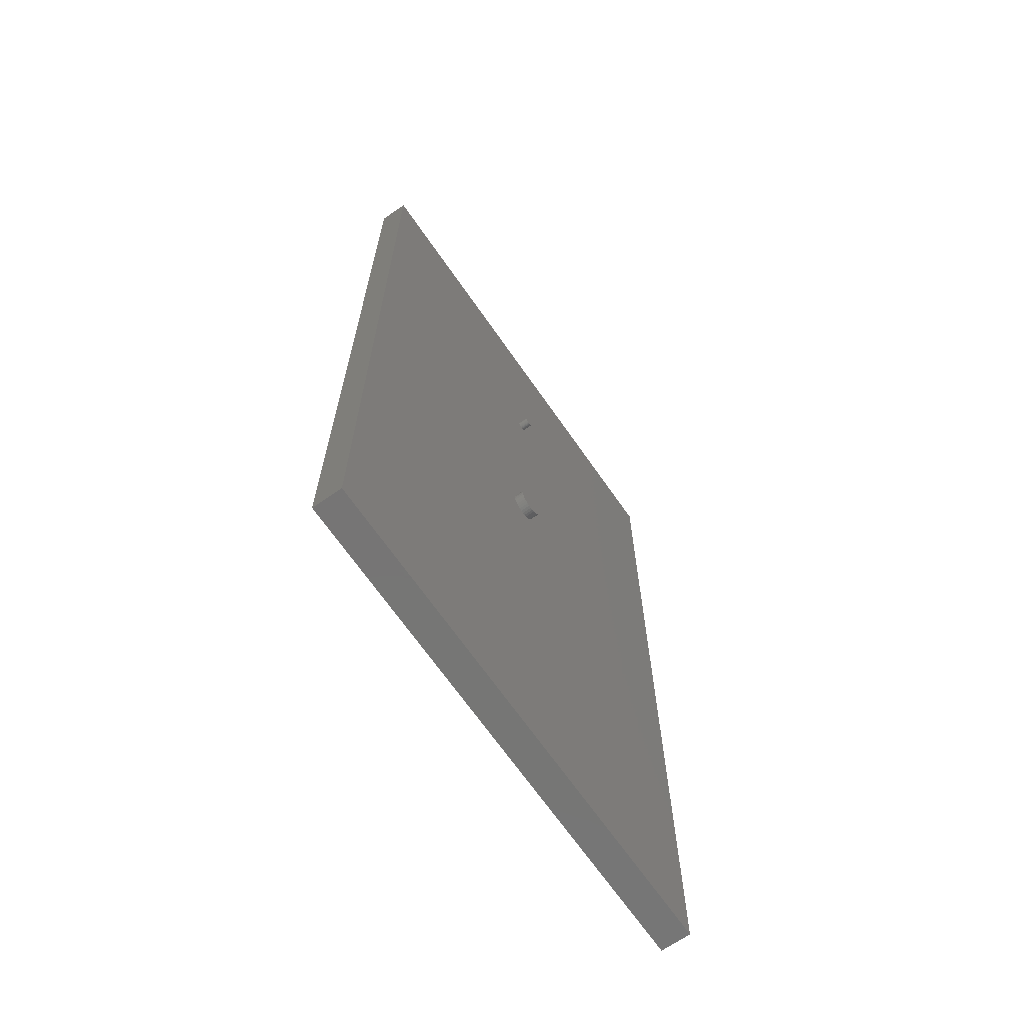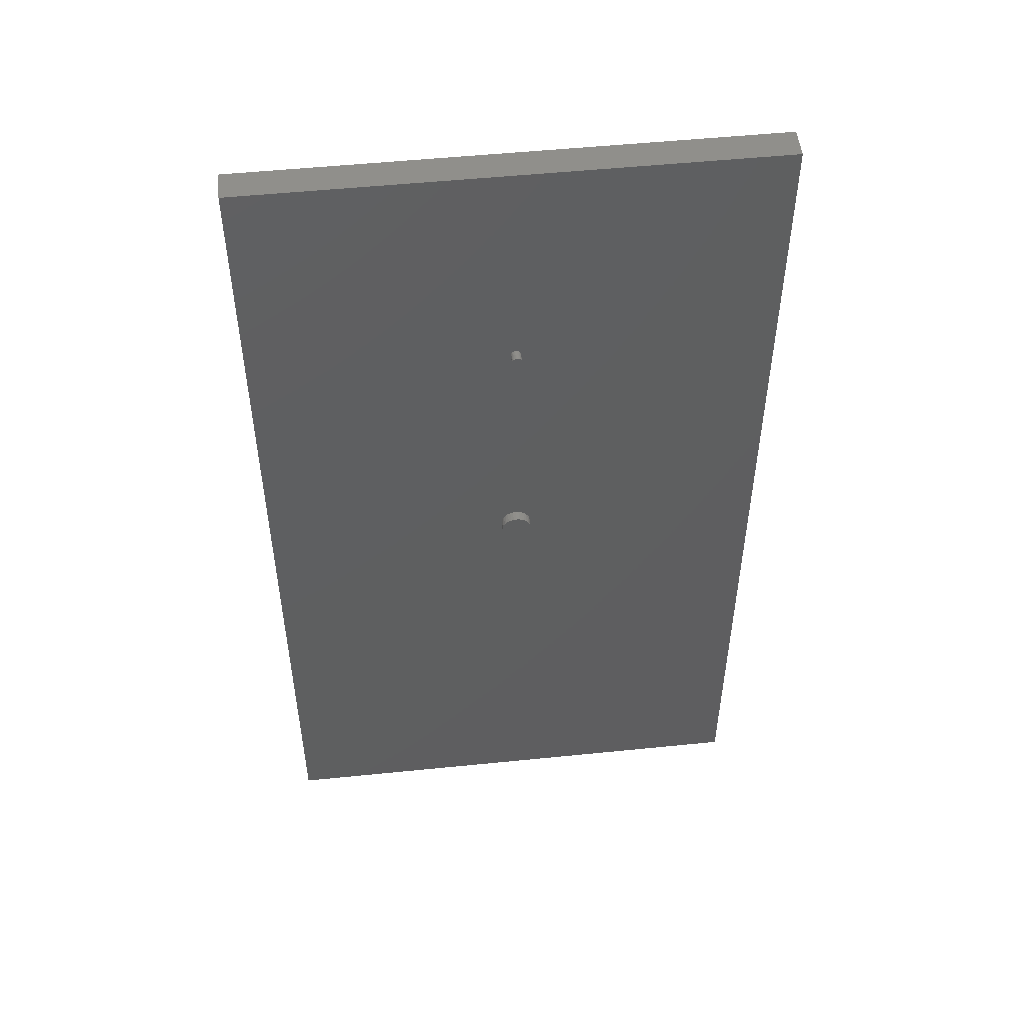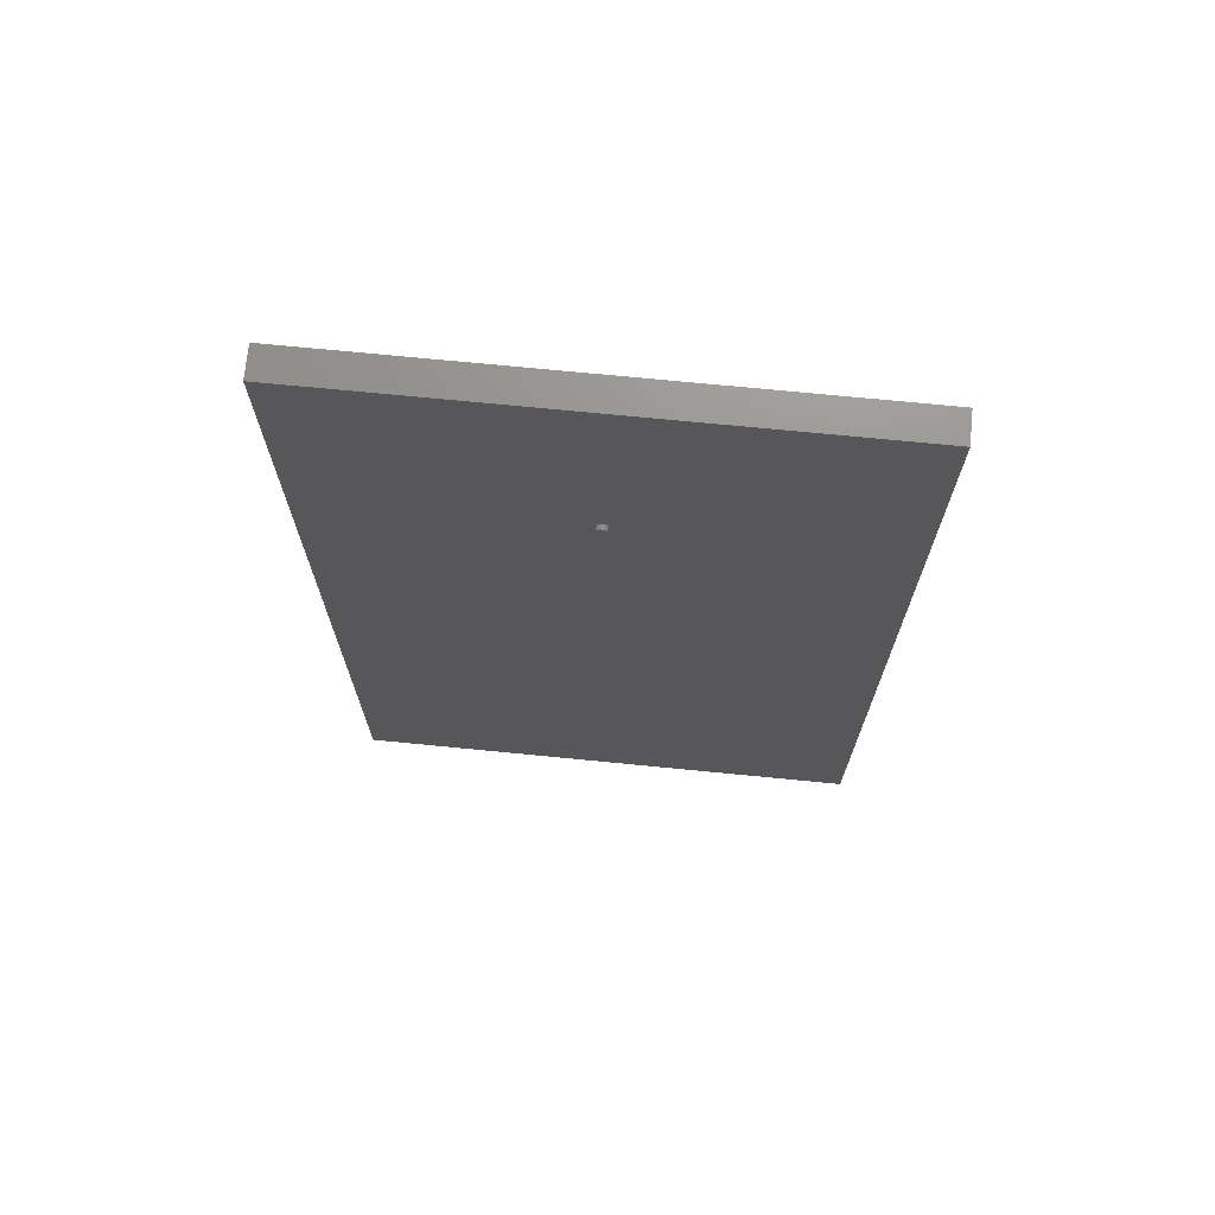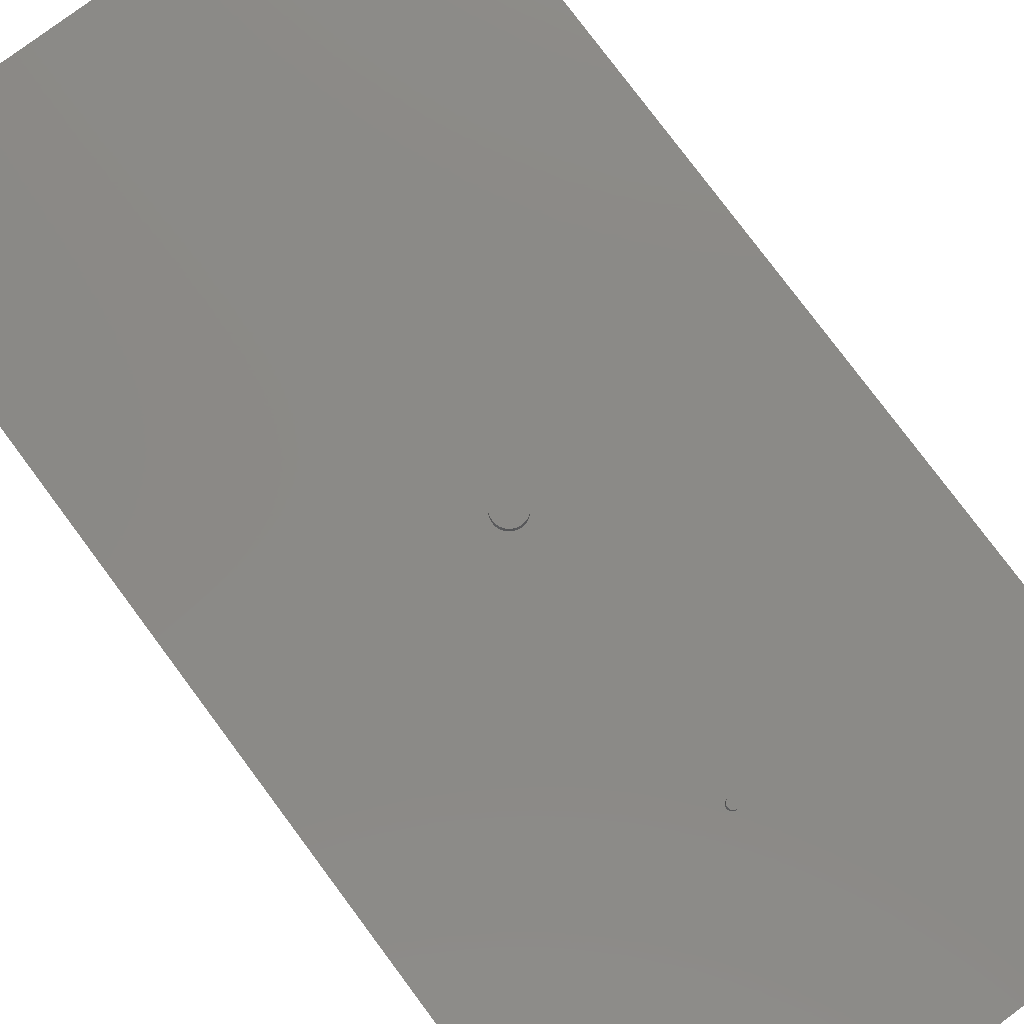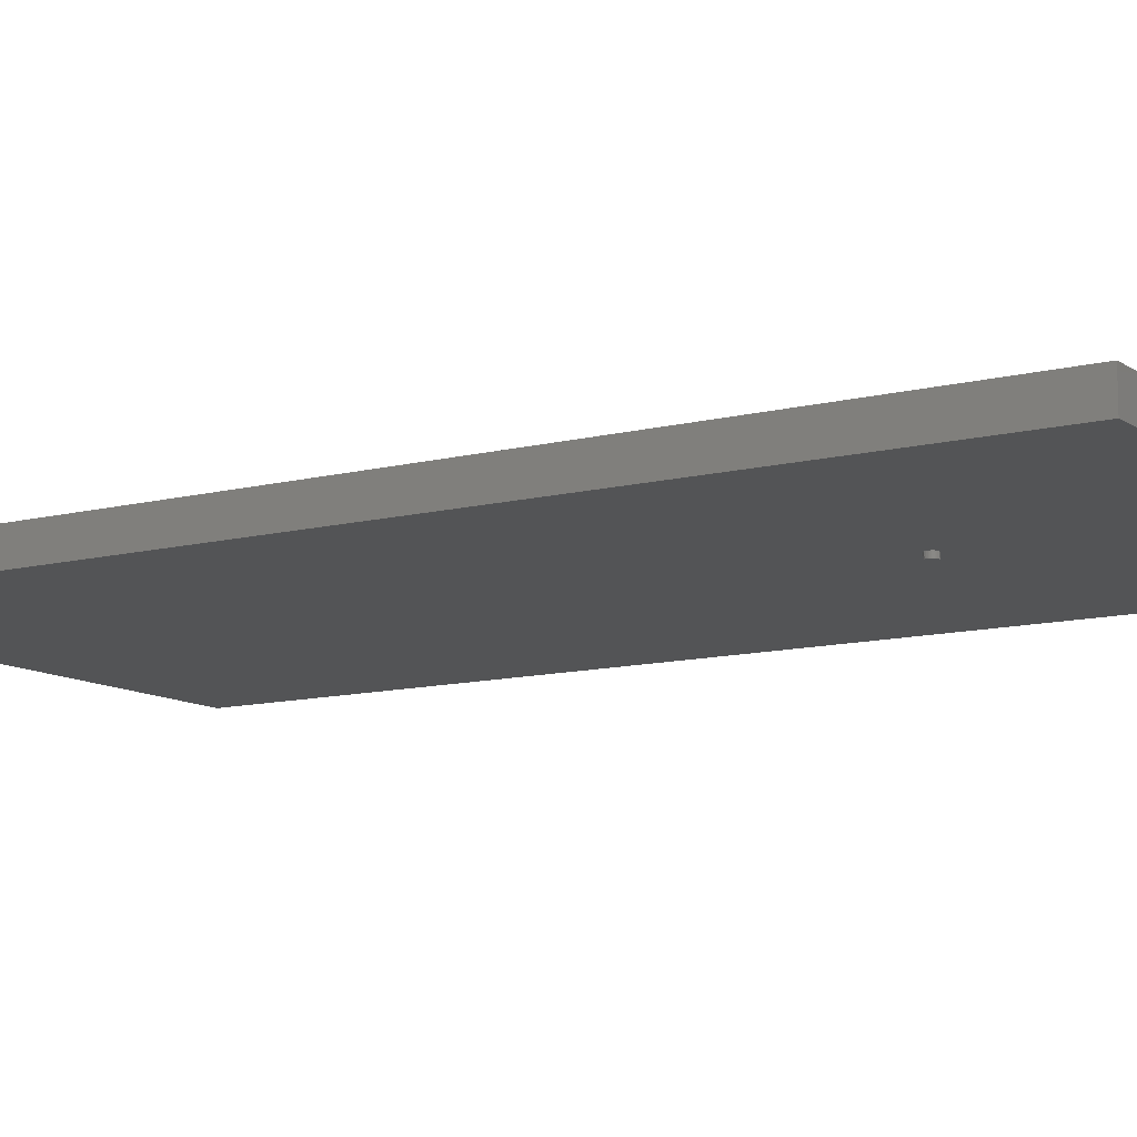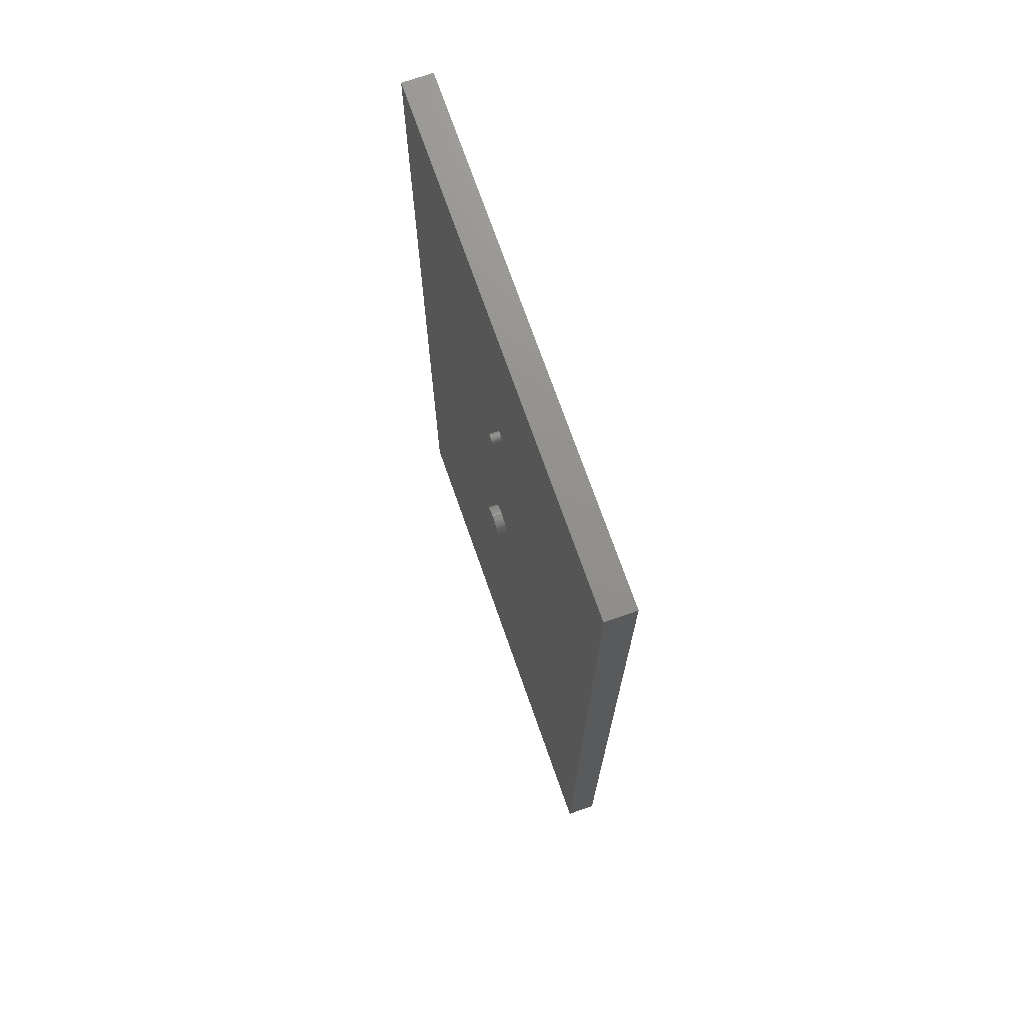
<metadata>
{"format":"stl","ext":"stl","renderer":"f3d","projection":"perspective","resolution":1024,"background":"white","views":[{"elev":-68.0,"azim":-55.2,"up":"+Y"},{"elev":51.6,"azim":-6.3,"up":"+Y"},{"elev":71.8,"azim":-174.4,"up":"+Y"},{"elev":79.0,"azim":143.3,"up":"+Z"},{"elev":-11.1,"azim":122.4,"up":"+Z"},{"elev":72.5,"azim":70.7,"up":"+Y"}]}
</metadata>
<code>
# stl→obj: 200 verts, 392 faces
v -0.007212 0.4093 0.03125
v -0.007661 0.4078 0.03125
v 0.007376 0.4093 0.03125
v 0.007825 0.4078 0.03125
v 0.007977 0.4062 0.03125
v -0.007661 0.4047 0.03125
v 0.007825 0.4047 0.03125
v -0.007212 0.4032 0.03125
v 0.007376 0.4032 0.03125
v -0.006482 0.4019 0.03125
v 0.006646 0.4019 0.03125
v -0.0055 0.4007 0.03125
v -0.004304 0.3997 0.03125
v 0.005665 0.4007 0.03125
v -0.002939 0.399 0.03125
v -0.001458 0.3985 0.03125
v 8.224e-05 0.3984 0.03125
v 0.004468 0.3997 0.03125
v 0.001622 0.3985 0.03125
v 0.003103 0.399 0.03125
v -0.007812 0.4062 0.03125
v 0.006646 0.4106 0.03125
v 0.005665 0.4118 0.03125
v 0.004468 0.4128 0.03125
v 0.003103 0.4135 0.03125
v 0.001622 0.414 0.03125
v 8.224e-05 0.4141 0.03125
v -0.001458 0.414 0.03125
v -0.002939 0.4135 0.03125
v -0.004304 0.4128 0.03125
v -0.0055 0.4118 0.03125
v -0.006482 0.4106 0.03125
v 0.007977 0.4062 0.01562
v 0.007825 0.4047 0.01562
v 0.007376 0.4032 0.01562
v 0.006646 0.4019 0.01562
v 0.005665 0.4007 0.01562
v 0.004468 0.3997 0.01562
v 0.003103 0.399 0.01562
v 0.001622 0.3985 0.01562
v 8.224e-05 0.3984 0.01562
v -0.001458 0.3985 0.01562
v -0.002939 0.399 0.01562
v -0.004304 0.3997 0.01562
v -0.0055 0.4007 0.01562
v -0.006482 0.4019 0.01562
v -0.007212 0.4032 0.01562
v -0.007661 0.4047 0.01562
v -0.007812 0.4062 0.01562
v -0.007661 0.4078 0.01562
v -0.007212 0.4093 0.01562
v -0.006482 0.4106 0.01562
v -0.0055 0.4118 0.01562
v -0.004304 0.4128 0.01562
v -0.002939 0.4135 0.01562
v -0.001458 0.414 0.01562
v 8.224e-05 0.4141 0.01562
v 0.001622 0.414 0.01562
v 0.003103 0.4135 0.01562
v 0.004468 0.4128 0.01562
v 0.005665 0.4118 0.01562
v 0.006646 0.4106 0.01562
v 0.007376 0.4093 0.01562
v 0.007825 0.4078 0.01562
v -0.4062 -0.7656 -0.03125
v -0.4062 0.7656 -0.03125
v 0.3987 -0.7656 -0.03125
v 0.3987 0.7656 -0.03125
v 0.3987 -0.7656 0.01562
v 0.3987 0.7656 0.01562
v -0.4062 -0.7656 0.01562
v -0.4062 0.7656 0.01562
v 8.224e-05 0.02352 0.01562
v 0.004671 0.02307 0.01562
v 0.009083 0.02173 0.01562
v 0.01315 0.01956 0.01562
v 0.01671 0.01663 0.01562
v 0.01964 0.01307 0.01562
v 0.02181 0.009001 0.01562
v 0.02315 0.004588 0.01562
v 0.0236 -5.76e-18 0.01562
v 0.02315 -0.004588 0.01562
v 0.02181 -0.009001 0.01562
v 0.01964 -0.01307 0.01562
v 0.01671 -0.01663 0.01562
v 0.01315 -0.01956 0.01562
v 0.009083 -0.02173 0.01562
v 0.004671 -0.02307 0.01562
v 8.224e-05 -0.02352 0.01562
v -0.02299 -0.004588 0.01562
v -0.02344 2.88e-18 0.01562
v -0.02299 0.004588 0.01562
v -0.02165 0.009001 0.01562
v -0.01947 0.01307 0.01562
v -0.01655 0.01663 0.01562
v -0.01298 0.01956 0.01562
v -0.008918 0.02173 0.01562
v -0.004506 0.02307 0.01562
v -0.004506 -0.02307 0.01562
v -0.008918 -0.02173 0.01562
v -0.01298 -0.01956 0.01562
v -0.01655 -0.01663 0.01562
v -0.01947 -0.01307 0.01562
v -0.02165 -0.009001 0.01562
v -0.02344 2.88e-18 0.03125
v -0.02299 0.004588 0.03125
v -0.02165 0.009001 0.03125
v -0.01947 0.01307 0.03125
v -0.01655 0.01663 0.03125
v -0.01298 0.01956 0.03125
v -0.008918 0.02173 0.03125
v -0.004506 0.02307 0.03125
v 8.224e-05 0.02352 0.03125
v 0.004671 0.02307 0.03125
v 0.009083 0.02173 0.03125
v 0.01315 0.01956 0.03125
v 0.01671 0.01663 0.03125
v 0.01964 0.01307 0.03125
v 0.02181 0.009001 0.03125
v 0.02315 0.004588 0.03125
v 0.0236 0 0.03125
v 0.02315 -0.004588 0.03125
v 0.02181 -0.009001 0.03125
v 0.01964 -0.01307 0.03125
v 0.01671 -0.01663 0.03125
v 0.01315 -0.01956 0.03125
v 0.009083 -0.02173 0.03125
v 0.004671 -0.02307 0.03125
v 8.224e-05 -0.02352 0.03125
v -0.004506 -0.02307 0.03125
v -0.008918 -0.02173 0.03125
v -0.01298 -0.01956 0.03125
v -0.01655 -0.01663 0.03125
v -0.01947 -0.01307 0.03125
v -0.02165 -0.009001 0.03125
v -0.02299 -0.004588 0.03125
v -0.007212 0.4093 -0.03906
v -0.007661 0.4078 -0.03906
v 0.007376 0.4093 -0.03906
v 0.007825 0.4078 -0.03906
v -0.007812 0.4062 -0.03906
v -0.007661 0.4047 -0.03906
v -0.007212 0.4032 -0.03906
v 0.007825 0.4047 -0.03906
v 0.007376 0.4032 -0.03906
v -0.006482 0.4019 -0.03906
v 0.006646 0.4019 -0.03906
v -0.0055 0.4007 -0.03906
v -0.004304 0.3997 -0.03906
v 0.005665 0.4007 -0.03906
v -0.002939 0.399 -0.03906
v -0.001458 0.3985 -0.03906
v 8.224e-05 0.3984 -0.03906
v 0.004468 0.3997 -0.03906
v 0.001622 0.3985 -0.03906
v 0.003103 0.399 -0.03906
v 0.007977 0.4062 -0.03906
v 0.006646 0.4106 -0.03906
v 0.005665 0.4118 -0.03906
v 0.004468 0.4128 -0.03906
v 0.003103 0.4135 -0.03906
v 0.001622 0.414 -0.03906
v 8.224e-05 0.4141 -0.03906
v -0.001458 0.414 -0.03906
v -0.002939 0.4135 -0.03906
v -0.004304 0.4128 -0.03906
v -0.0055 0.4118 -0.03906
v -0.006482 0.4106 -0.03906
v 0.007376 0.4093 -0.02344
v -0.007661 0.4078 -0.02344
v -0.007212 0.4093 -0.02344
v 0.007825 0.4078 -0.02344
v 0.007825 0.4047 -0.02344
v -0.007661 0.4047 -0.02344
v 0.007977 0.4062 -0.02344
v -0.007212 0.4032 -0.02344
v 0.007376 0.4032 -0.02344
v -0.006482 0.4019 -0.02344
v 0.006646 0.4019 -0.02344
v -0.0055 0.4007 -0.02344
v -0.004304 0.3997 -0.02344
v 0.005665 0.4007 -0.02344
v -0.002939 0.399 -0.02344
v -0.001458 0.3985 -0.02344
v 8.224e-05 0.3984 -0.02344
v 0.004468 0.3997 -0.02344
v 0.001622 0.3985 -0.02344
v 0.003103 0.399 -0.02344
v -0.007812 0.4062 -0.02344
v 0.006646 0.4106 -0.02344
v -0.006482 0.4106 -0.02344
v -0.0055 0.4118 -0.02344
v -0.004304 0.4128 -0.02344
v -0.002939 0.4135 -0.02344
v -0.001458 0.414 -0.02344
v 8.224e-05 0.4141 -0.02344
v 0.001622 0.414 -0.02344
v 0.003103 0.4135 -0.02344
v 0.004468 0.4128 -0.02344
v 0.005665 0.4118 -0.02344
f 1 2 3
f 3 2 4
f 5 6 7
f 6 8 7
f 7 8 9
f 8 10 9
f 9 10 11
f 10 12 11
f 11 12 13
f 11 13 14
f 14 13 15
f 14 15 16
f 16 17 14
f 18 14 17
f 18 17 19
f 18 19 20
f 21 6 5
f 21 5 4
f 21 4 2
f 22 23 24
f 22 24 25
f 22 25 26
f 22 26 27
f 22 27 28
f 22 28 29
f 22 29 30
f 22 30 31
f 22 31 32
f 22 32 1
f 22 1 3
f 33 5 34
f 34 5 7
f 34 7 35
f 35 7 9
f 35 9 36
f 36 9 11
f 36 11 37
f 37 11 14
f 37 14 38
f 38 14 18
f 38 18 39
f 39 18 20
f 39 20 40
f 40 20 19
f 40 19 41
f 41 19 17
f 41 17 42
f 42 17 16
f 42 16 43
f 43 16 15
f 43 15 44
f 44 15 13
f 44 13 45
f 45 13 12
f 45 12 46
f 46 12 10
f 46 10 47
f 47 10 8
f 47 8 48
f 48 8 6
f 48 6 49
f 49 6 21
f 49 21 50
f 50 21 2
f 50 2 51
f 51 2 1
f 51 1 52
f 52 1 32
f 52 32 53
f 53 32 31
f 53 31 54
f 54 31 30
f 54 30 55
f 55 30 29
f 55 29 56
f 56 29 28
f 56 28 57
f 57 28 27
f 57 27 58
f 58 27 26
f 58 26 59
f 59 26 25
f 59 25 60
f 60 25 24
f 60 24 61
f 61 24 23
f 61 23 62
f 62 23 22
f 62 22 63
f 63 22 3
f 63 3 64
f 64 3 4
f 64 4 33
f 33 4 5
f 65 66 67
f 67 66 68
f 67 68 69
f 69 68 70
f 65 67 71
f 71 67 69
f 66 65 72
f 72 65 71
f 68 66 70
f 70 66 72
f 70 72 57
f 70 57 58
f 70 58 59
f 70 59 60
f 70 60 61
f 70 61 62
f 70 62 63
f 70 63 64
f 70 64 33
f 70 33 34
f 70 34 73
f 70 73 74
f 70 74 75
f 70 75 76
f 70 76 77
f 70 77 78
f 70 78 79
f 70 79 80
f 70 80 81
f 70 81 82
f 69 70 82
f 69 82 83
f 69 83 84
f 69 84 85
f 69 85 86
f 69 86 87
f 69 87 88
f 69 88 89
f 69 89 71
f 73 34 35
f 73 35 36
f 73 36 37
f 73 37 38
f 73 38 39
f 73 39 40
f 73 40 41
f 73 41 42
f 73 42 43
f 73 43 44
f 73 44 45
f 73 45 46
f 73 46 47
f 73 47 48
f 72 71 90
f 72 90 91
f 72 91 92
f 72 92 93
f 72 93 94
f 72 94 95
f 72 95 96
f 72 96 97
f 72 97 98
f 72 98 73
f 72 73 48
f 72 48 49
f 72 49 50
f 72 50 51
f 72 51 52
f 72 52 53
f 72 53 54
f 72 54 55
f 72 55 56
f 72 56 57
f 71 89 99
f 71 99 100
f 71 100 101
f 71 101 102
f 71 102 103
f 71 103 104
f 71 104 90
f 91 105 92
f 92 105 106
f 92 106 93
f 93 106 107
f 93 107 94
f 94 107 108
f 94 108 95
f 95 108 109
f 95 109 96
f 96 109 110
f 96 110 97
f 97 110 111
f 97 111 98
f 98 111 112
f 98 112 73
f 73 112 113
f 73 113 74
f 74 113 114
f 74 114 75
f 75 114 115
f 75 115 76
f 76 115 116
f 76 116 77
f 77 116 117
f 77 117 78
f 78 117 118
f 78 118 79
f 79 118 119
f 79 119 80
f 80 119 120
f 80 120 81
f 81 120 121
f 81 121 82
f 82 121 122
f 82 122 83
f 83 122 123
f 83 123 84
f 84 123 124
f 84 124 85
f 85 124 125
f 85 125 86
f 86 125 126
f 86 126 87
f 87 126 127
f 87 127 88
f 88 127 128
f 88 128 89
f 89 128 129
f 89 129 99
f 99 129 130
f 99 130 100
f 100 130 131
f 100 131 101
f 101 131 132
f 101 132 102
f 102 132 133
f 102 133 103
f 103 133 134
f 103 134 104
f 104 134 135
f 104 135 90
f 90 135 136
f 90 136 91
f 91 136 105
f 113 112 111
f 114 113 111
f 114 111 115
f 115 111 110
f 115 110 116
f 116 110 109
f 116 109 117
f 117 109 108
f 117 108 118
f 118 108 107
f 118 107 119
f 119 107 106
f 119 106 120
f 122 135 123
f 123 135 134
f 123 134 124
f 124 134 133
f 124 133 125
f 125 133 132
f 125 132 126
f 126 132 131
f 126 131 127
f 127 131 130
f 127 130 129
f 127 129 128
f 120 106 121
f 121 106 105
f 121 105 122
f 122 105 136
f 122 136 135
f 137 138 139
f 139 138 140
f 141 140 138
f 142 143 144
f 144 143 145
f 143 146 145
f 145 146 147
f 146 148 147
f 147 148 149
f 147 149 150
f 150 149 151
f 150 151 152
f 152 153 150
f 154 150 153
f 154 153 155
f 154 155 156
f 157 140 141
f 157 141 142
f 157 142 144
f 158 159 160
f 158 160 161
f 158 161 162
f 158 162 163
f 158 163 164
f 158 164 165
f 158 165 166
f 158 166 167
f 158 167 168
f 158 168 137
f 158 137 139
f 169 170 171
f 172 170 169
f 173 174 175
f 173 176 174
f 177 176 173
f 177 178 176
f 179 178 177
f 179 180 178
f 181 180 179
f 182 181 179
f 183 181 182
f 184 183 182
f 182 185 184
f 185 182 186
f 187 185 186
f 188 187 186
f 189 170 172
f 189 172 175
f 189 175 174
f 190 169 171
f 190 171 191
f 190 191 192
f 190 192 193
f 190 193 194
f 190 194 195
f 190 195 196
f 190 196 197
f 190 197 198
f 190 198 199
f 190 199 200
f 153 187 155
f 155 187 188
f 155 188 156
f 156 188 186
f 156 186 154
f 154 186 182
f 154 182 150
f 150 182 179
f 150 179 147
f 147 179 177
f 147 177 145
f 145 177 173
f 145 173 144
f 144 173 175
f 144 175 157
f 187 153 185
f 185 153 152
f 185 152 184
f 184 152 151
f 184 151 183
f 183 151 149
f 183 149 181
f 181 149 148
f 181 148 180
f 180 148 146
f 180 146 178
f 178 146 143
f 178 143 176
f 176 143 142
f 176 142 174
f 174 142 141
f 174 141 189
f 163 195 164
f 164 195 194
f 164 194 165
f 165 194 193
f 165 193 166
f 166 193 192
f 166 192 167
f 167 192 191
f 167 191 168
f 168 191 171
f 168 171 137
f 137 171 170
f 137 170 138
f 138 170 189
f 138 189 141
f 195 163 196
f 196 163 162
f 196 162 197
f 197 162 161
f 197 161 198
f 198 161 160
f 198 160 199
f 199 160 159
f 199 159 200
f 200 159 158
f 200 158 190
f 190 158 139
f 190 139 169
f 169 139 140
f 169 140 172
f 172 140 157
f 172 157 175

</code>
